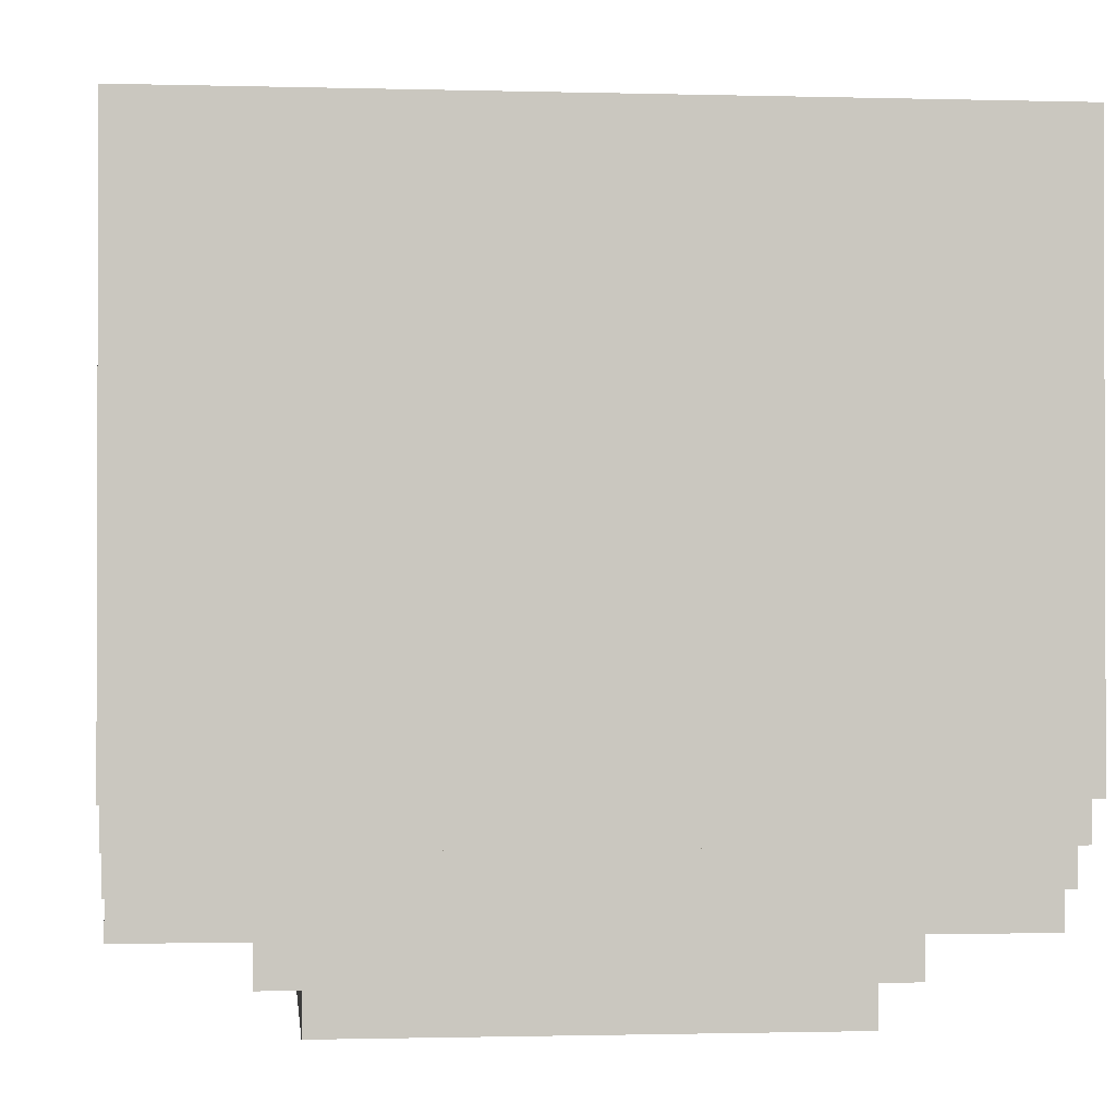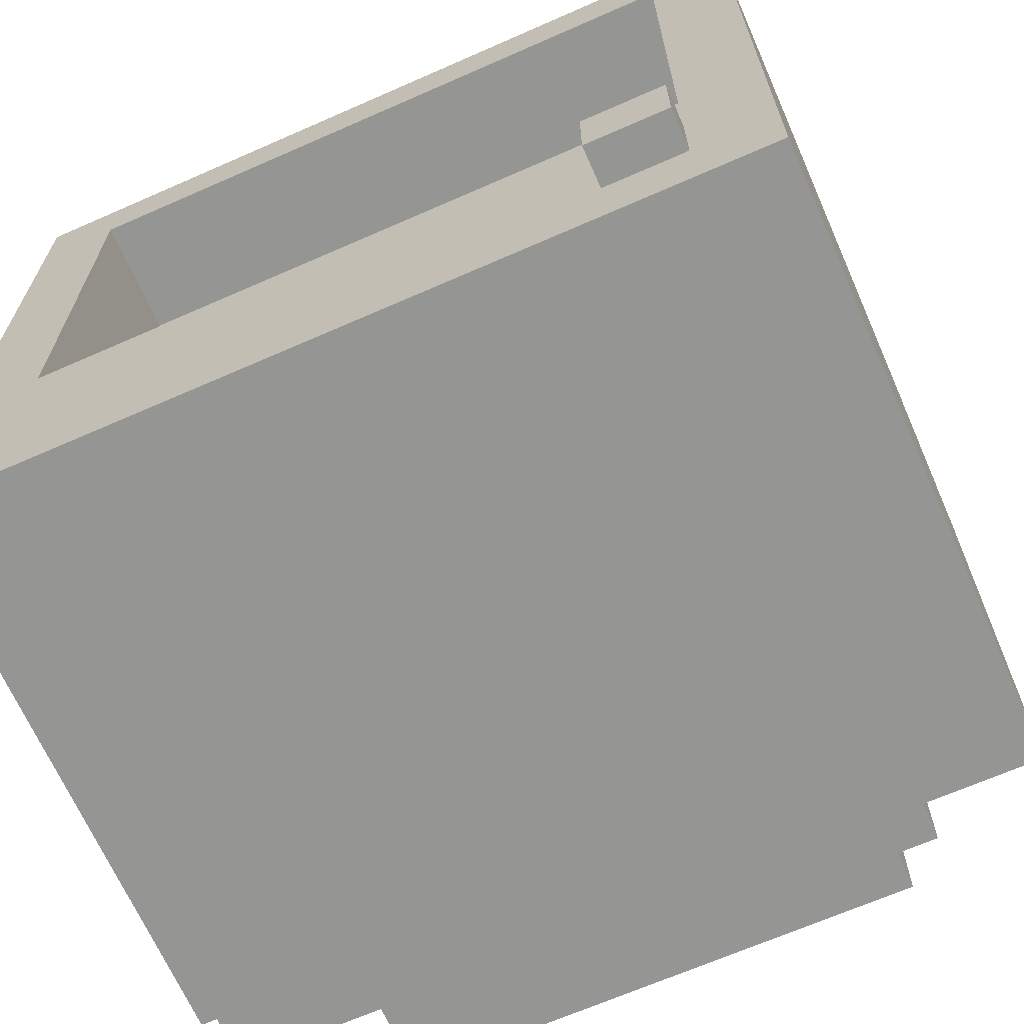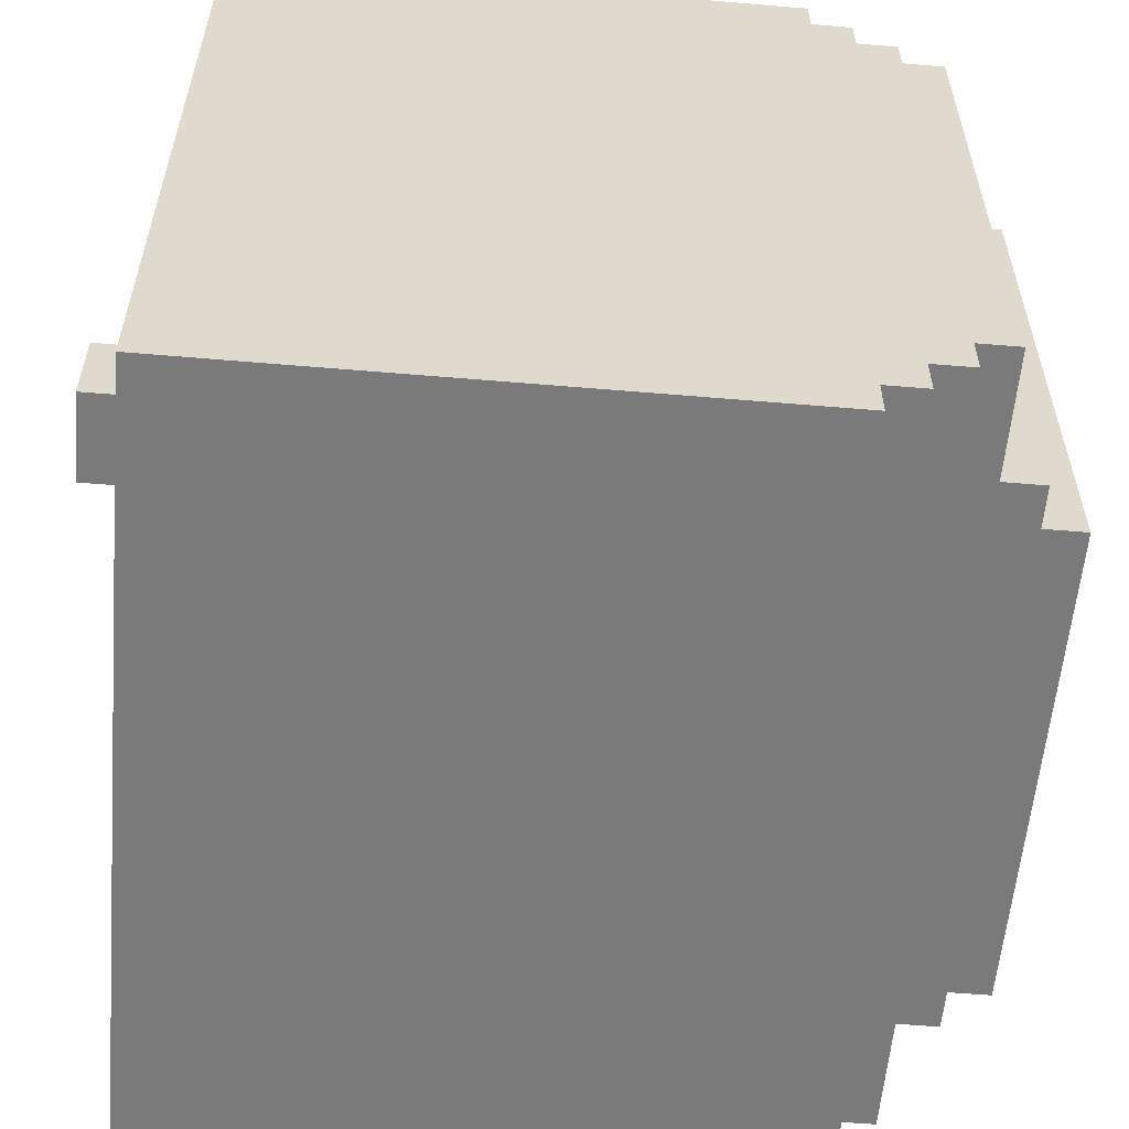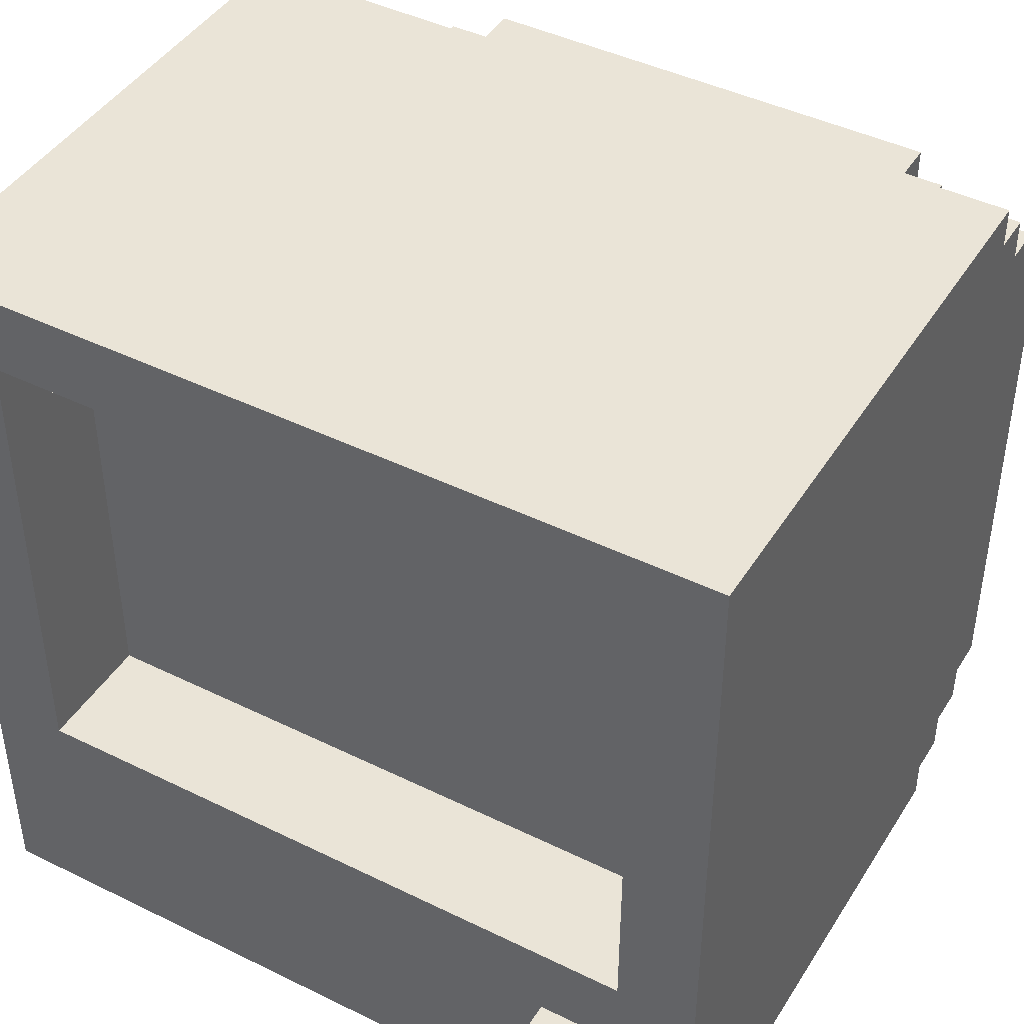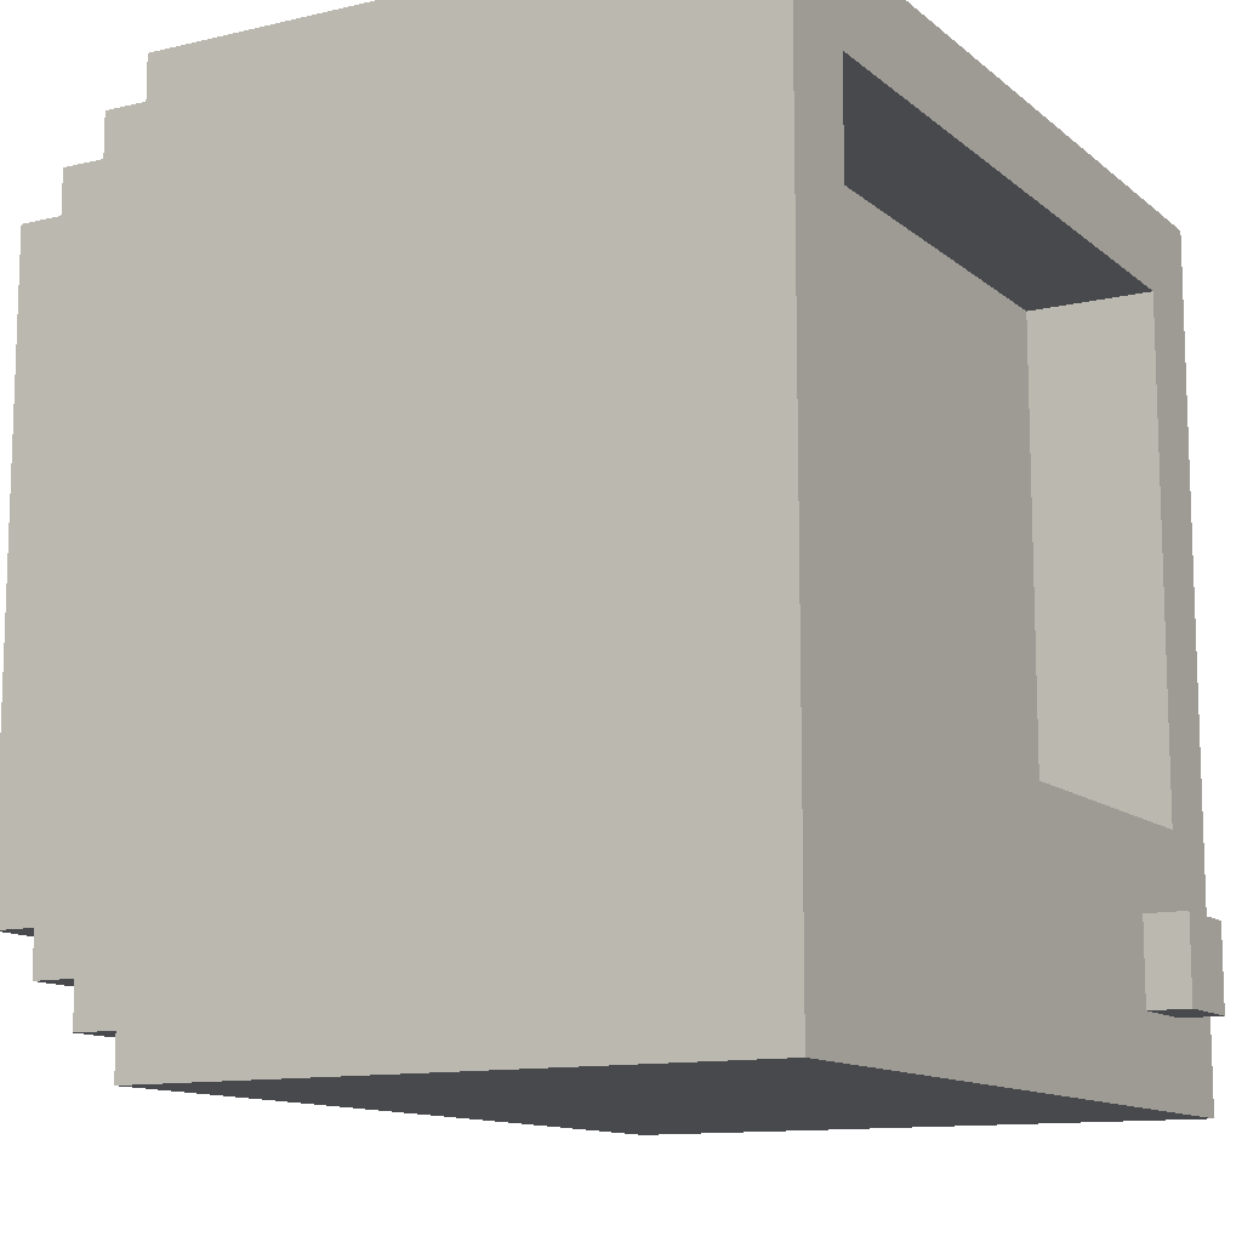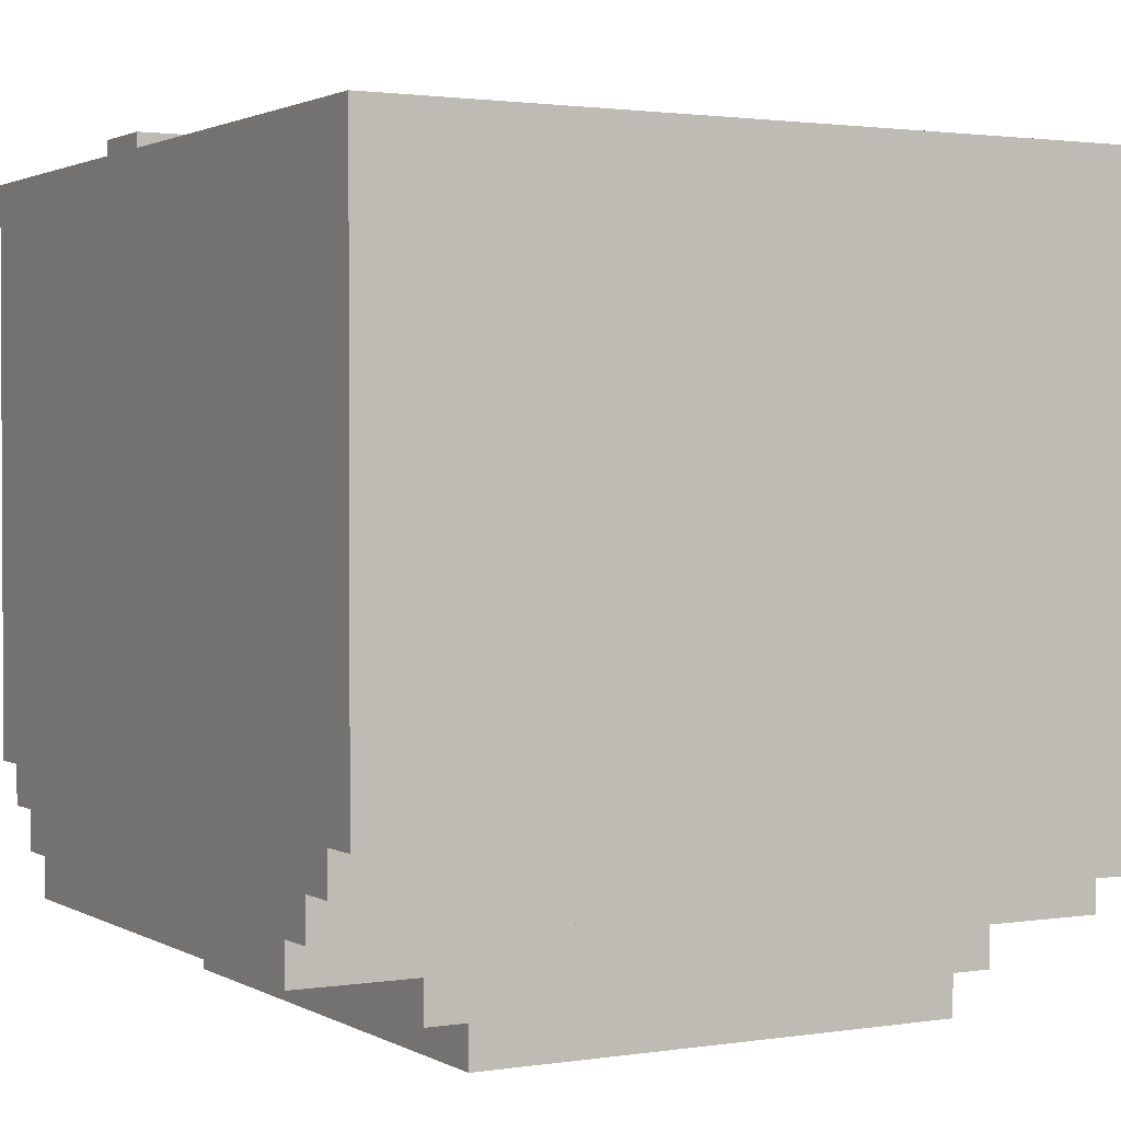
<metadata>
{"format":"obj","ext":"obj","renderer":"f3d","projection":"perspective","resolution":1024,"background":"white","views":[{"elev":-1.1,"azim":174.1,"up":"+Z"},{"elev":-67.4,"azim":23.8,"up":"+Y"},{"elev":-58.1,"azim":85.0,"up":"+Y"},{"elev":43.7,"azim":30.0,"up":"+Y"},{"elev":-12.0,"azim":-60.8,"up":"+Y"},{"elev":1.7,"azim":150.9,"up":"+Z"}]}
</metadata>
<code>
o
v -1 -1 0.9
v -1 -1 -0.5
v -1 -0.9 -0.5
v -1 -0.9 -0.6
v -1 -0.8 -0.6
v -1 -0.8 -0.7
v -1 -0.7 -0.7
v -1 -0.7 -0.8
v -1 0.7 -0.7
v -1 0.7 -0.8
v -1 0.8 -0.6
v -1 0.8 -0.7
v -1 0.9 -0.5
v -1 0.9 -0.6
v -1 1 0.9
v -1 1 -0.5
v -0.7 -0.7 -0.8
v -0.7 -0.7 -0.9
v -0.7 0.7 -0.8
v -0.7 0.7 -0.9
v -0.6 -0.7 -0.9
v -0.6 -0.7 -1
v -0.6 0.7 -0.9
v -0.6 0.7 -1
v 0.6 -0.8 1
v 0.6 -0.8 0.9
v 0.6 -0.6 1
v 0.6 -0.6 0.9
v 0.8 -0.4 0.9
v 0.8 -0.4 0.6
v 0.8 0.8 0.9
v 0.8 0.8 0.6
v -0.8 -0.4 0.9
v -0.8 -0.4 0.6
v -0.8 0.8 0.9
v -0.8 0.8 0.6
v 0.6 -0.7 -0.9
v 0.6 -0.7 -1
v 0.6 0.7 -0.9
v 0.6 0.7 -1
v 0.7 -0.7 -0.8
v 0.7 -0.7 -0.9
v 0.7 0.7 -0.8
v 0.7 0.7 -0.9
v 0.8 -0.8 1
v 0.8 -0.8 0.9
v 0.8 -0.6 1
v 0.8 -0.6 0.9
v 1 -1 0.9
v 1 -1 -0.5
v 1 -0.9 -0.5
v 1 -0.9 -0.6
v 1 -0.8 -0.6
v 1 -0.8 -0.7
v 1 -0.7 -0.7
v 1 -0.7 -0.8
v 1 0.7 -0.7
v 1 0.7 -0.8
v 1 0.8 -0.6
v 1 0.8 -0.7
v 1 0.9 -0.5
v 1 0.9 -0.6
v 1 1 0.9
v 1 1 -0.5
v 0.6 -0.8 1
v 0.6 -0.6 1
v 0.8 -0.8 1
v 0.8 -0.6 1
v -1 -1 0.9
v -1 1 0.9
v -0.8 -0.4 0.9
v -0.8 0.8 0.9
v -0.7 -0.8 0.9
v -0.7 -0.6 0.9
v 0.4 -0.8 0.9
v 0.4 -0.6 0.9
v 0.6 -0.8 0.9
v 0.6 -0.6 0.9
v 0.8 -0.8 0.9
v 0.8 -0.6 0.9
v 0.8 -0.4 0.9
v 0.8 0.8 0.9
v 1 -1 0.9
v 1 1 0.9
v -0.8 -0.4 0.6
v -0.8 0.8 0.6
v 0.8 -0.4 0.6
v 0.8 0.8 0.6
v -1 -1 -0.5
v -1 -0.9 -0.5
v -1 0.9 -0.5
v -1 1 -0.5
v 1 -1 -0.5
v 1 -0.9 -0.5
v 1 0.9 -0.5
v 1 1 -0.5
v -1 -0.9 -0.6
v -1 -0.8 -0.6
v -1 0.8 -0.6
v -1 0.9 -0.6
v 1 -0.9 -0.6
v 1 -0.8 -0.6
v 1 0.8 -0.6
v 1 0.9 -0.6
v -1 -0.8 -0.7
v -1 -0.7 -0.7
v -1 0.7 -0.7
v -1 0.8 -0.7
v 1 -0.8 -0.7
v 1 -0.7 -0.7
v 1 0.7 -0.7
v 1 0.8 -0.7
v -1 -0.7 -0.8
v -1 0.7 -0.8
v -0.7 -0.7 -0.8
v -0.7 0.7 -0.8
v 0.7 -0.7 -0.8
v 0.7 0.7 -0.8
v 1 -0.7 -0.8
v 1 0.7 -0.8
v -0.7 -0.7 -0.9
v -0.7 0.7 -0.9
v -0.6 -0.7 -0.9
v -0.6 0.7 -0.9
v 0.6 -0.7 -0.9
v 0.6 0.7 -0.9
v 0.7 -0.7 -0.9
v 0.7 0.7 -0.9
v -0.6 -0.7 -1
v -0.6 0.7 -1
v 0.6 -0.7 -1
v 0.6 0.7 -1
v -1 -1 0.9
v 1 -1 0.9
v -1 -1 -0.5
v 1 -1 -0.5
v -1 -0.9 -0.5
v 1 -0.9 -0.5
v -1 -0.9 -0.6
v 1 -0.9 -0.6
v 0.6 -0.8 1
v 0.8 -0.8 1
v 0.6 -0.8 0.9
v 0.8 -0.8 0.9
v -1 -0.8 -0.6
v 1 -0.8 -0.6
v -1 -0.8 -0.7
v 1 -0.8 -0.7
v -1 -0.7 -0.7
v 1 -0.7 -0.7
v -1 -0.7 -0.8
v -0.7 -0.7 -0.8
v 0.7 -0.7 -0.8
v 1 -0.7 -0.8
v -0.7 -0.7 -0.9
v -0.6 -0.7 -0.9
v 0.6 -0.7 -0.9
v 0.7 -0.7 -0.9
v -0.6 -0.7 -1
v 0.6 -0.7 -1
v -0.8 0.8 0.9
v 0.8 0.8 0.9
v -0.8 0.8 0.6
v 0.8 0.8 0.6
v 0.6 -0.6 1
v 0.8 -0.6 1
v 0.6 -0.6 0.9
v 0.8 -0.6 0.9
v -0.8 -0.4 0.9
v 0.8 -0.4 0.9
v -0.8 -0.4 0.6
v 0.8 -0.4 0.6
v -1 0.7 -0.7
v 1 0.7 -0.7
v -1 0.7 -0.8
v -0.7 0.7 -0.8
v 0.7 0.7 -0.8
v 1 0.7 -0.8
v -0.7 0.7 -0.9
v -0.6 0.7 -0.9
v 0.6 0.7 -0.9
v 0.7 0.7 -0.9
v -0.6 0.7 -1
v 0.6 0.7 -1
v -1 0.8 -0.6
v 1 0.8 -0.6
v -1 0.8 -0.7
v 1 0.8 -0.7
v -1 0.9 -0.5
v 1 0.9 -0.5
v -1 0.9 -0.6
v 1 0.9 -0.6
v -1 1 0.9
v 1 1 0.9
v -1 1 -0.5
v 1 1 -0.5
f 3 2 1
f 5 4 3
f 7 6 5
f 9 7 5
f 9 8 7
f 10 8 9
f 11 5 3
f 11 9 5
f 12 9 11
f 13 3 1
f 13 11 3
f 14 11 13
f 15 13 1
f 16 13 15
f 19 18 17
f 20 18 19
f 23 22 21
f 24 22 23
f 27 26 25
f 28 26 27
f 31 30 29
f 32 30 31
f 33 34 35
f 35 34 36
f 37 38 39
f 39 38 40
f 41 42 43
f 43 42 44
f 45 46 47
f 47 46 48
f 49 50 51
f 51 52 53
f 53 54 55
f 53 55 57
f 55 56 57
f 57 56 58
f 51 53 59
f 53 57 59
f 59 57 60
f 49 51 61
f 51 59 61
f 61 59 62
f 49 61 63
f 63 61 64
f 67 66 65
f 68 66 67
f 71 70 69
f 72 70 71
f 73 71 69
f 74 71 73
f 75 73 69
f 75 74 73
f 76 71 74
f 76 74 75
f 77 75 69
f 77 76 75
f 78 71 76
f 78 76 77
f 79 77 69
f 80 71 78
f 81 71 80
f 82 70 72
f 83 81 80
f 83 82 81
f 83 79 69
f 83 80 79
f 84 70 82
f 84 82 83
f 87 86 85
f 88 86 87
f 89 90 93
f 93 90 94
f 91 92 95
f 95 92 96
f 97 98 101
f 101 98 102
f 99 100 103
f 103 100 104
f 105 106 109
f 109 106 110
f 107 108 111
f 111 108 112
f 113 114 115
f 115 114 116
f 117 118 119
f 119 118 120
f 121 122 123
f 123 122 124
f 125 126 127
f 127 126 128
f 129 130 131
f 131 130 132
f 135 134 133
f 136 134 135
f 139 138 137
f 140 138 139
f 143 142 141
f 144 142 143
f 147 146 145
f 148 146 147
f 151 150 149
f 152 150 151
f 153 150 152
f 154 150 153
f 155 153 152
f 156 153 155
f 157 153 156
f 158 153 157
f 159 157 156
f 160 157 159
f 163 162 161
f 164 162 163
f 165 166 167
f 167 166 168
f 169 170 171
f 171 170 172
f 173 174 175
f 175 174 176
f 176 174 177
f 177 174 178
f 176 177 179
f 179 177 180
f 180 177 181
f 181 177 182
f 180 181 183
f 183 181 184
f 185 186 187
f 187 186 188
f 189 190 191
f 191 190 192
f 193 194 195
f 195 194 196

</code>
